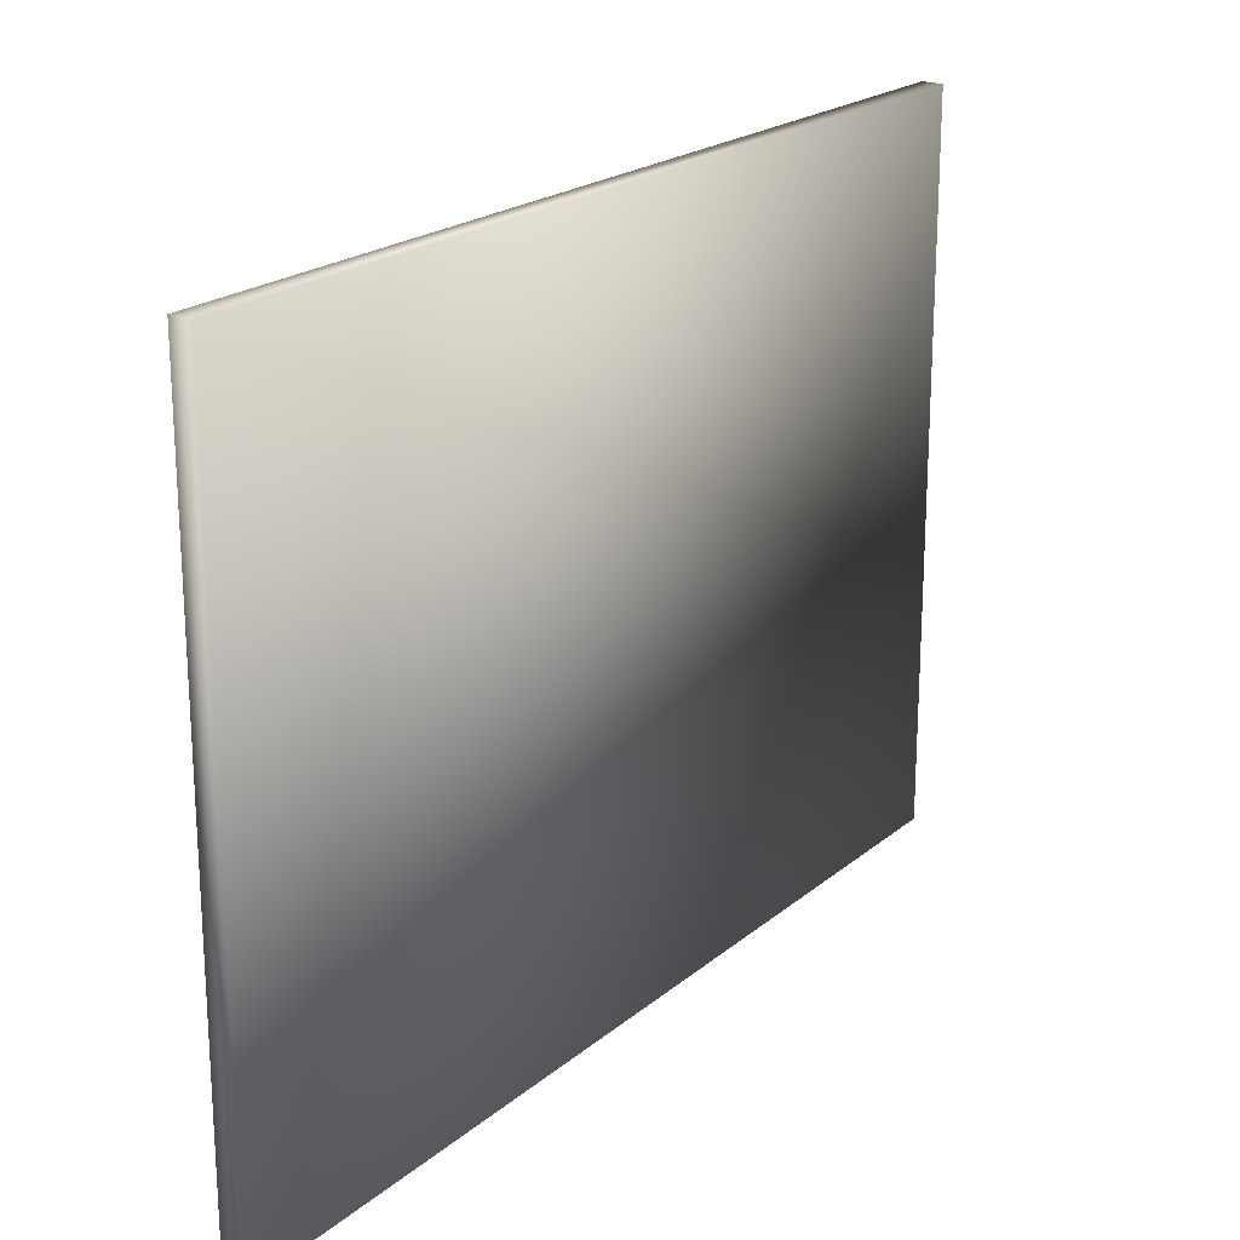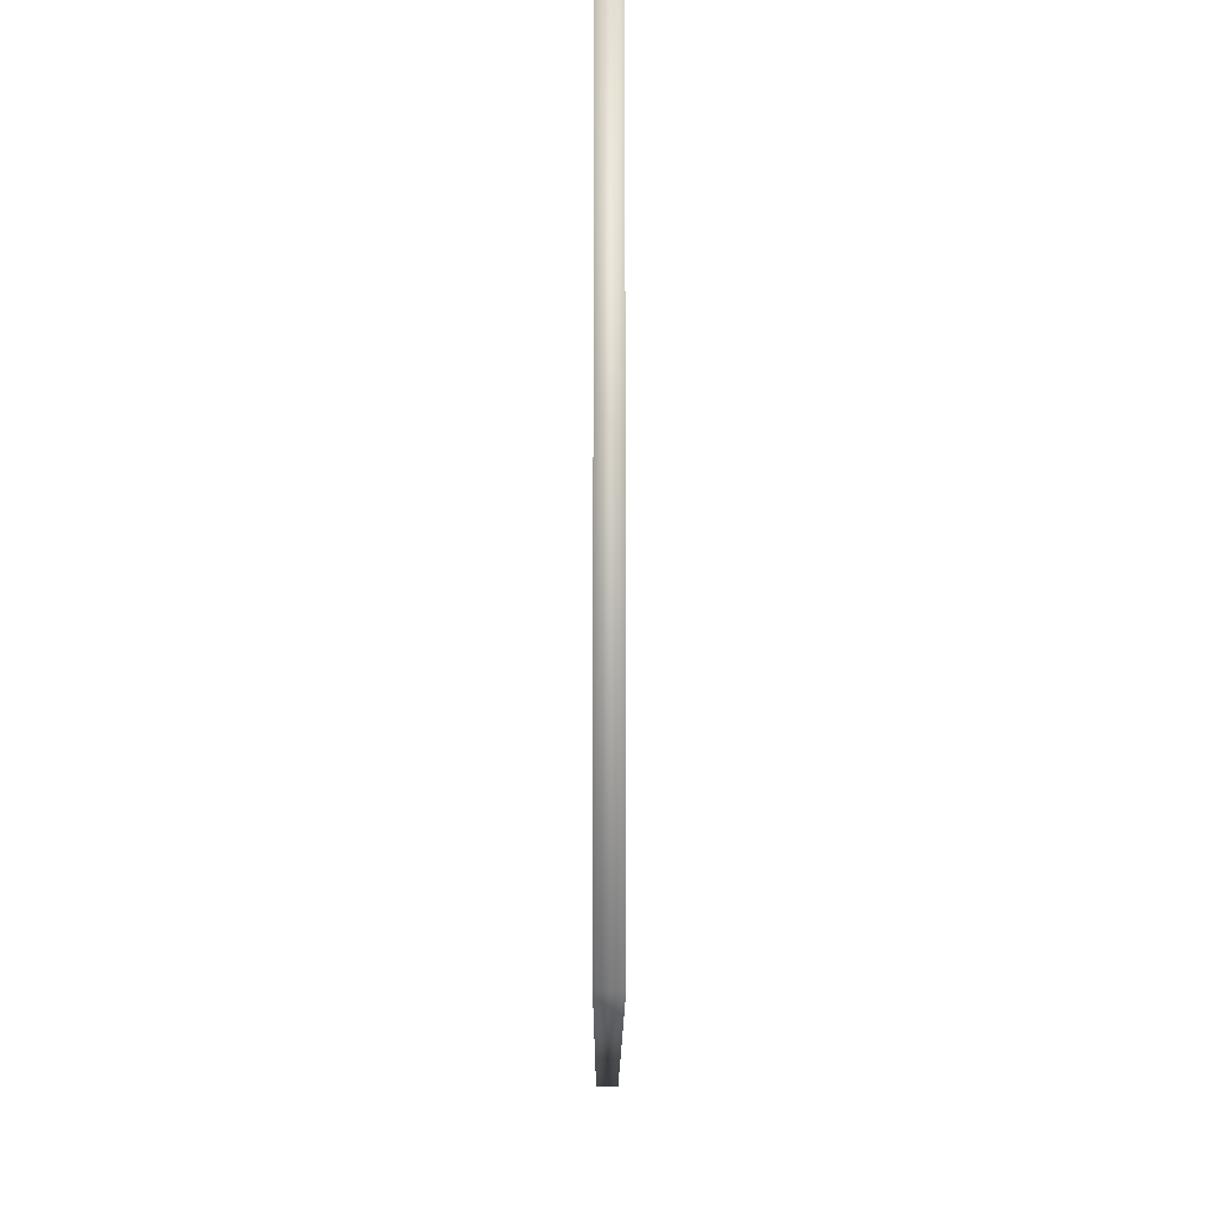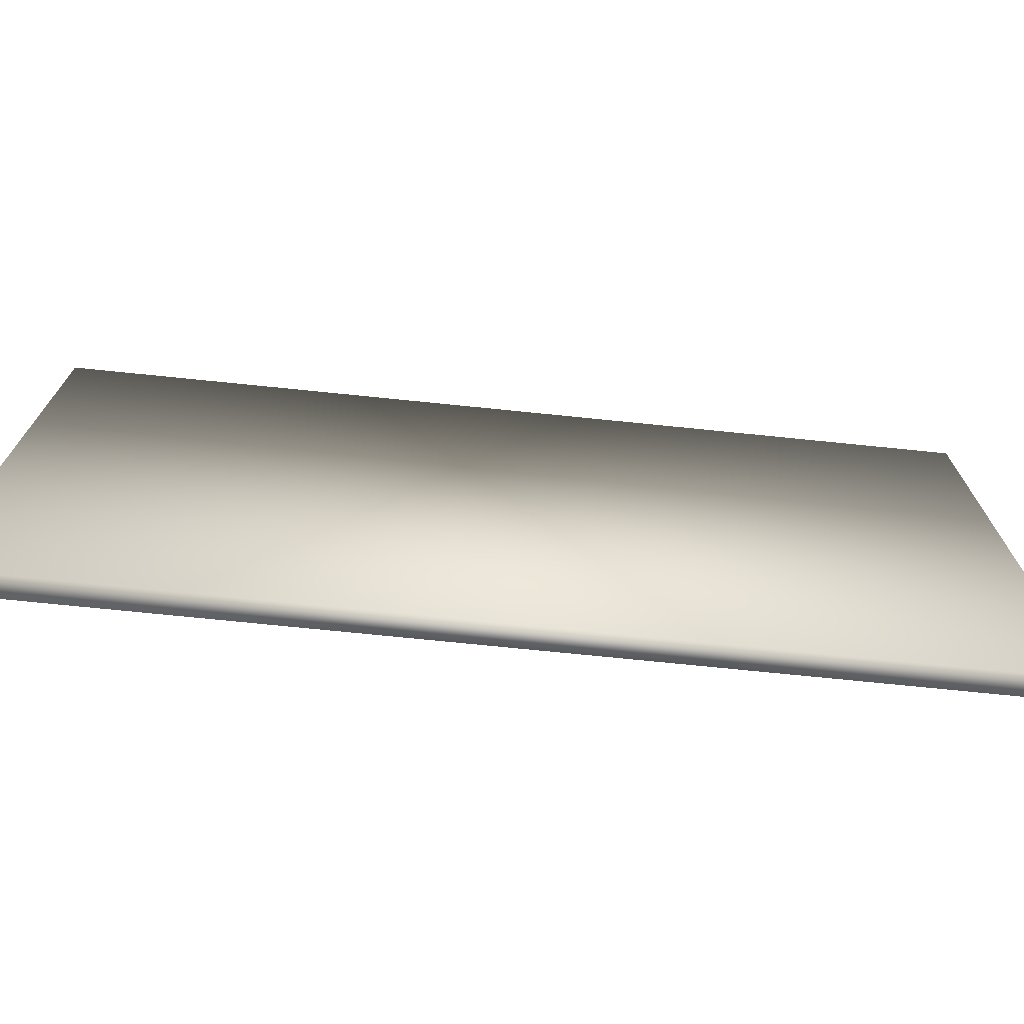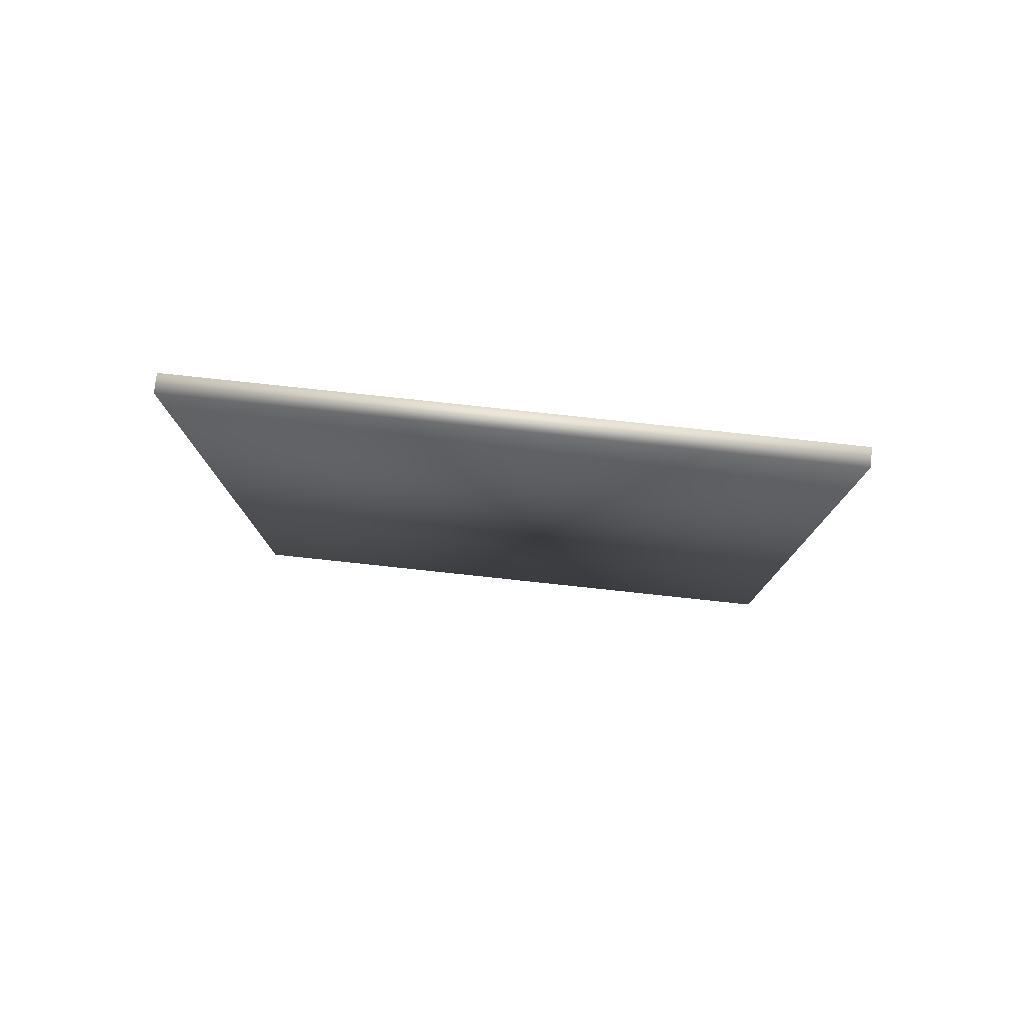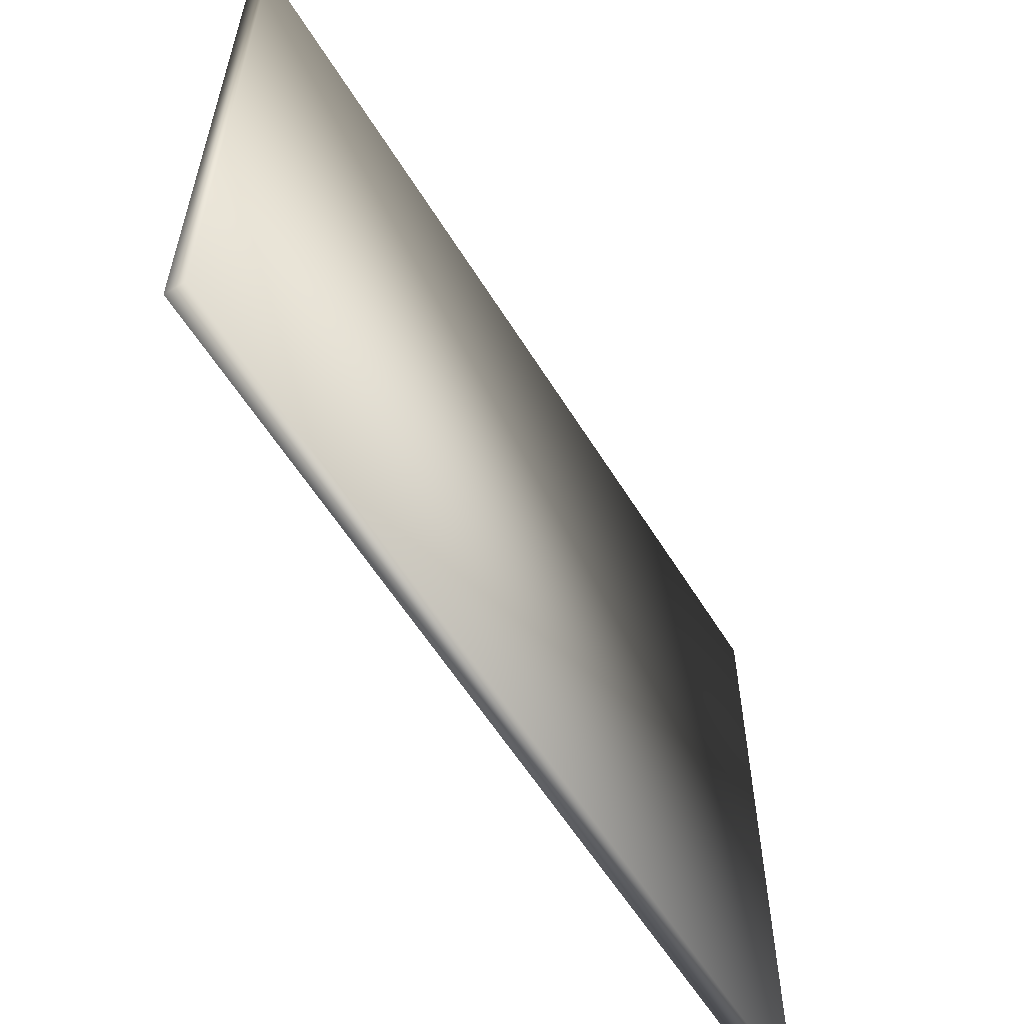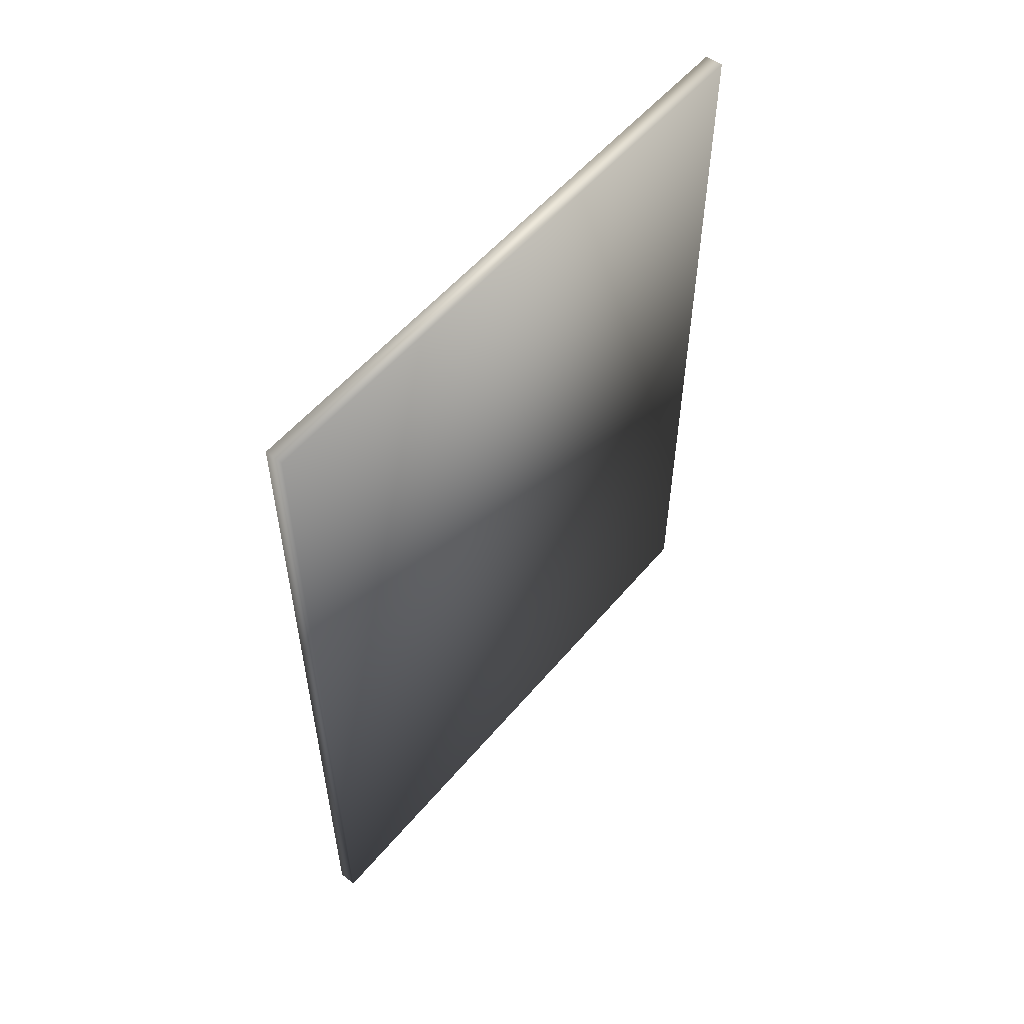
<metadata>
{"format":"obj","ext":"obj","renderer":"f3d","projection":"perspective","resolution":1024,"background":"white","views":[{"elev":20.9,"azim":-145.3,"up":"+Y"},{"elev":-13.0,"azim":-0.1,"up":"+Y"},{"elev":-73.3,"azim":84.2,"up":"+Y"},{"elev":79.2,"azim":-83.9,"up":"+Z"},{"elev":-58.7,"azim":31.5,"up":"+Y"},{"elev":55.1,"azim":-140.7,"up":"+Z"}]}
</metadata>
<code>
o Cube.001_Cube
v -0.5061 0.1186 0.695
v -0.5061 1.139 0.695
v -0.5061 1.139 -0.695
v -0.5061 0.1186 -0.695
v -0.4761 1.139 -0.695
v -0.4761 0.1186 -0.695
v -0.4761 1.139 0.695
v -0.4761 0.1186 0.695
f 1 2 3 4
f 4 3 5 6
f 6 5 7 8
f 8 7 2 1
f 4 6 8 1
f 5 3 2 7

</code>
